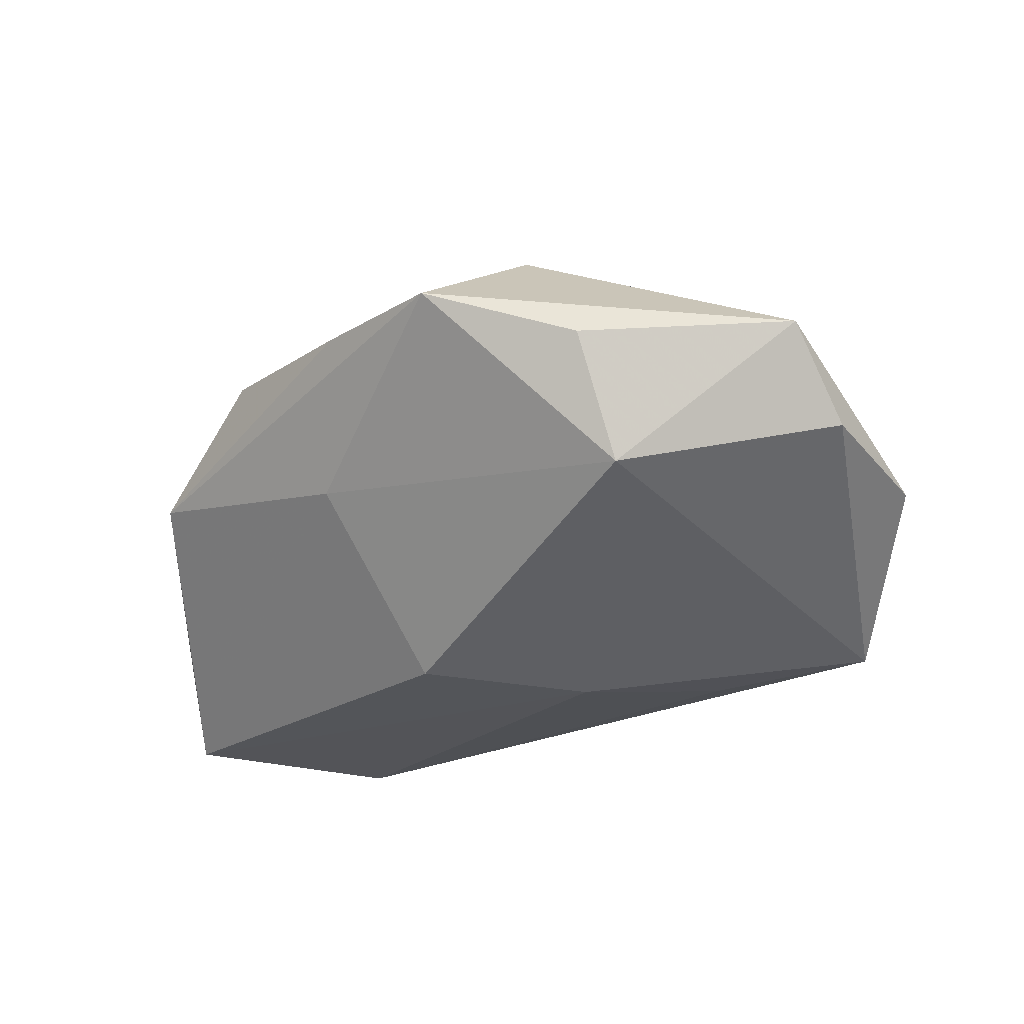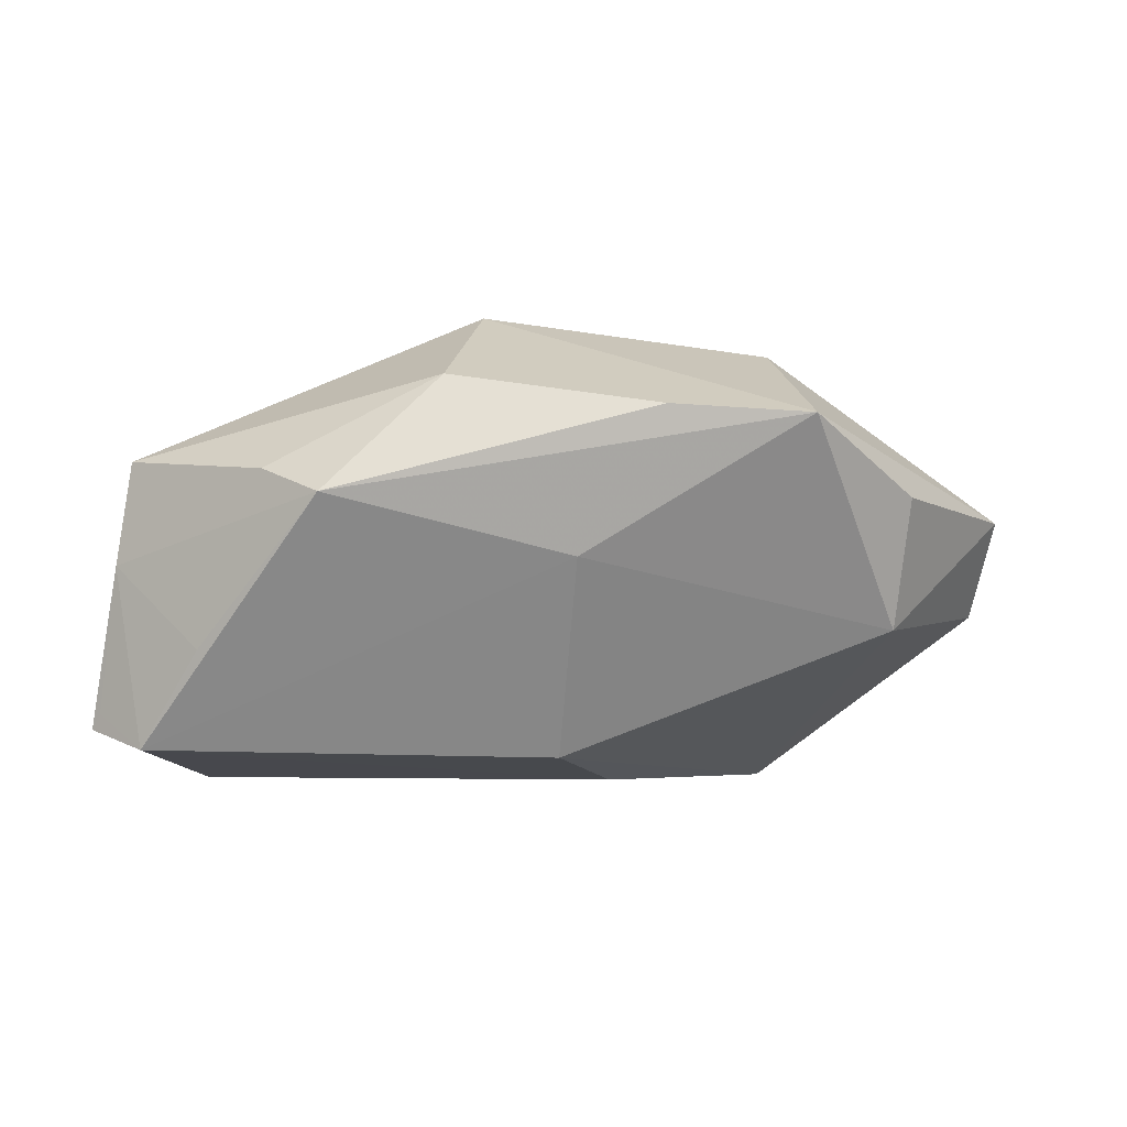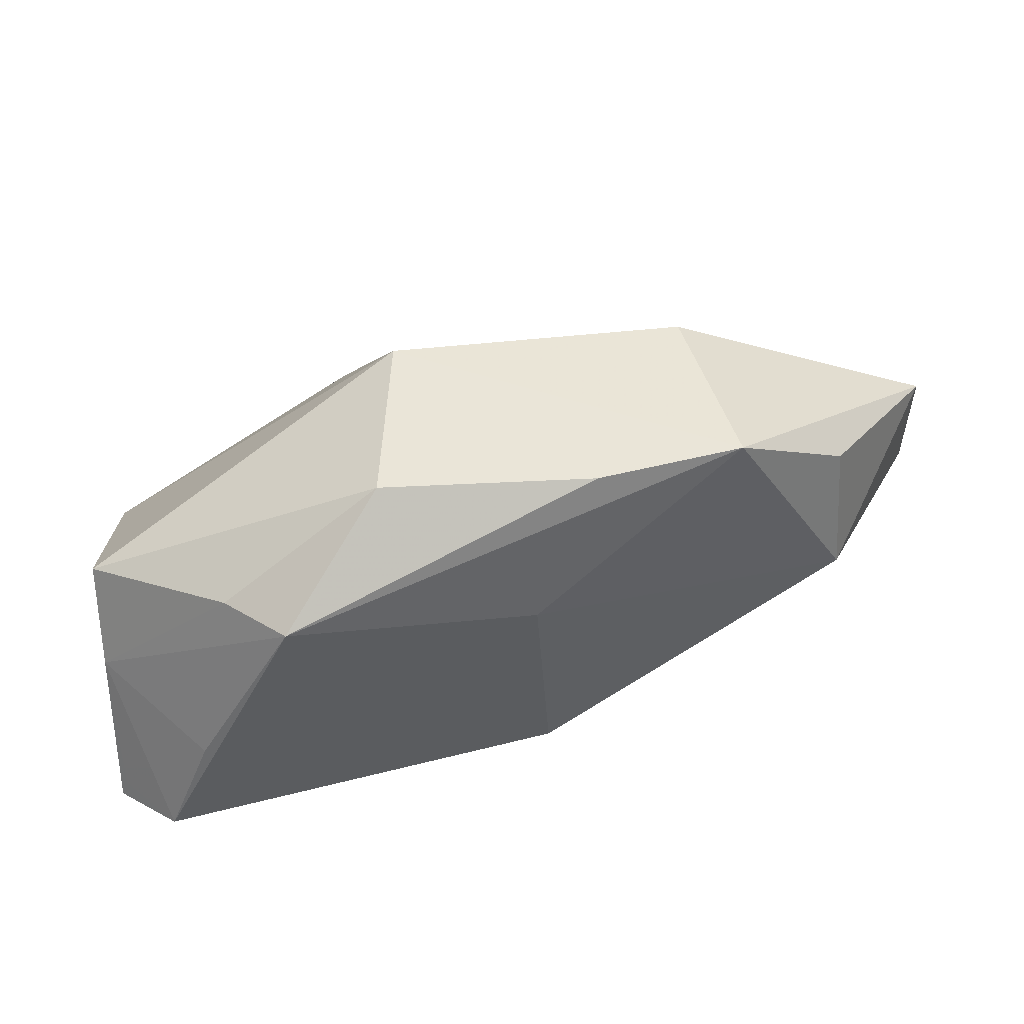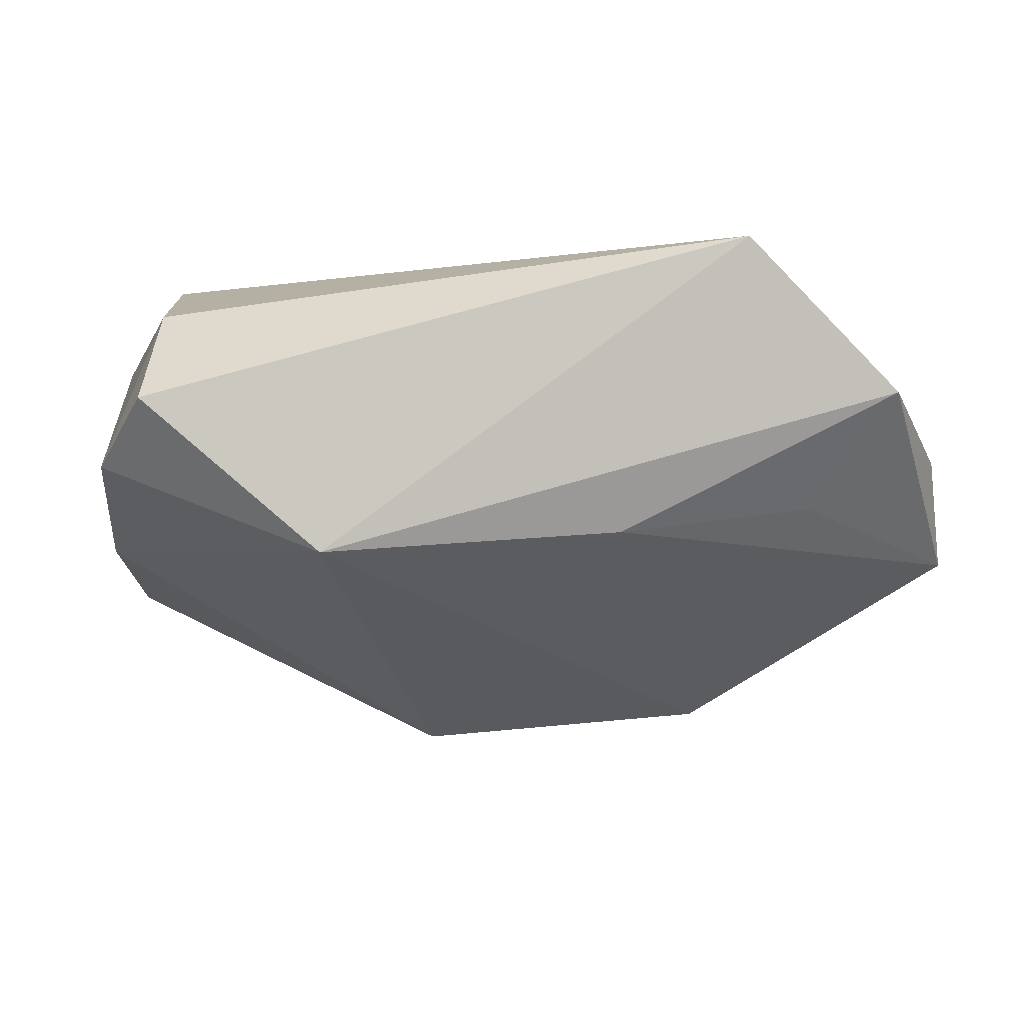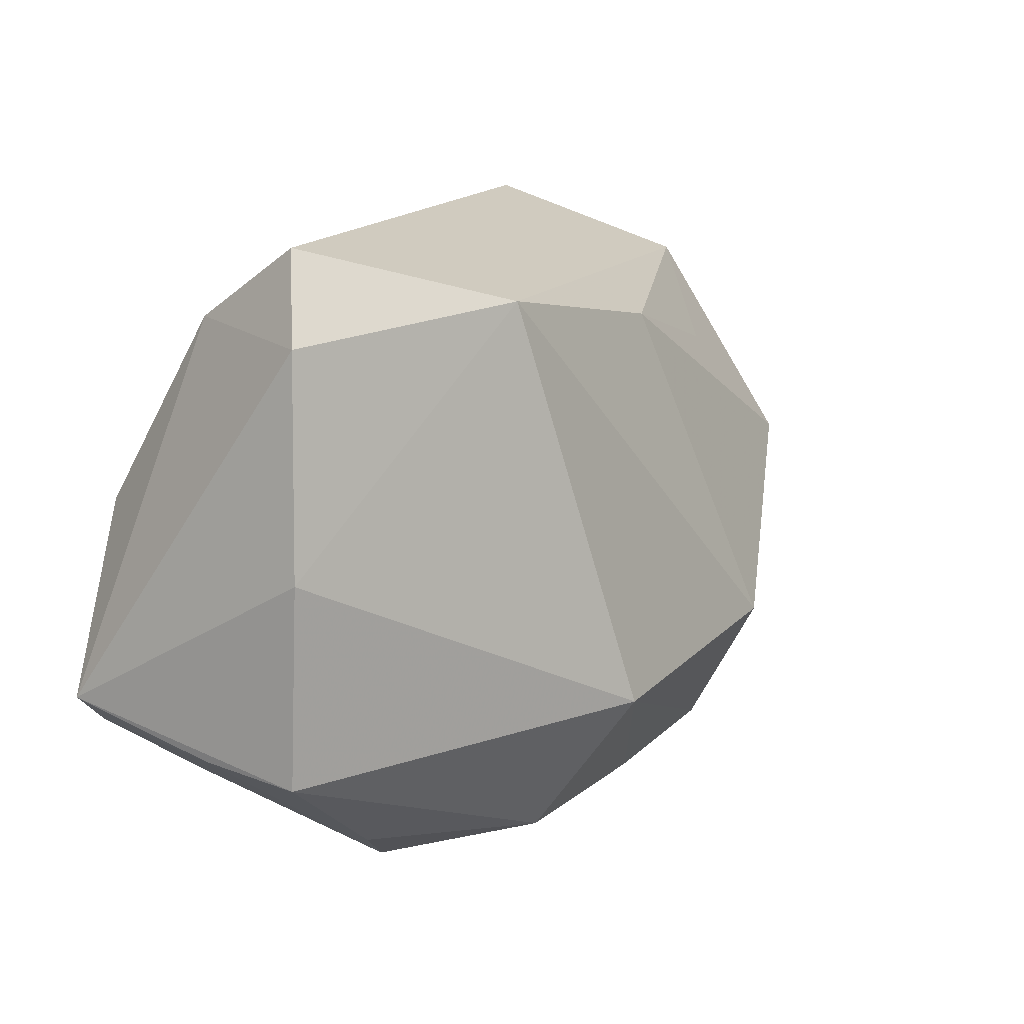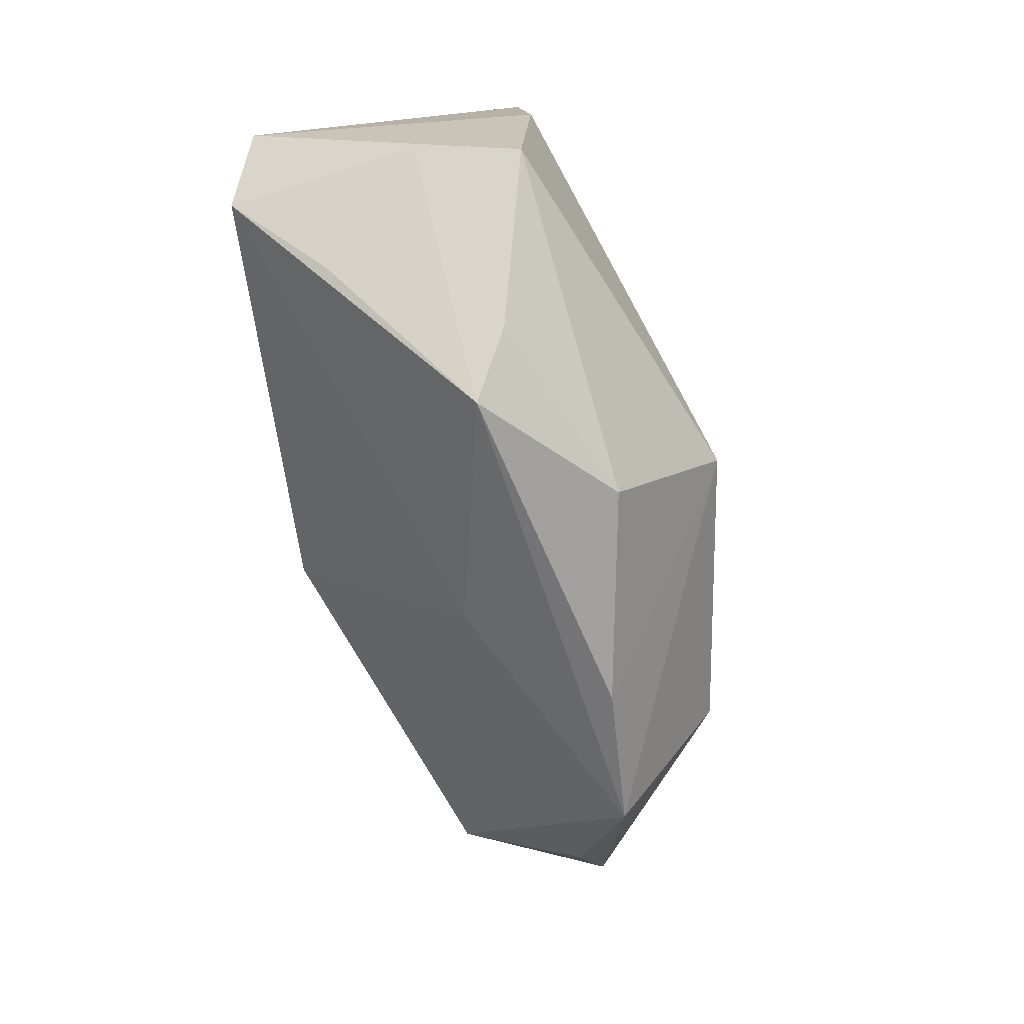
<metadata>
{"format":"obj","ext":"obj","renderer":"f3d","projection":"perspective","resolution":1024,"background":"white","views":[{"elev":-24.1,"azim":55.2,"up":"+Z"},{"elev":-12.4,"azim":0.6,"up":"+Z"},{"elev":-77.0,"azim":11.0,"up":"+Y"},{"elev":70.6,"azim":2.8,"up":"+Y"},{"elev":14.4,"azim":-52.2,"up":"+Y"},{"elev":-71.1,"azim":-82.6,"up":"+Y"}]}
</metadata>
<code>
v 0.06555 0.002072 0.008706
v 0.01765 0.0274 -0.02305
v 0.0352 0.04063 -0.02088
v 0.03743 -0.03731 0.01322
v -0.02183 -0.04344 0.002013
v -0.04174 0.005784 -0.02545
v 0.0507 -0.02207 0.006382
v -0.007451 -0.03995 0.01739
v -0.01629 0.03298 0.02103
v -0.0451 0.02974 0.01006
v -0.04943 -0.02295 -0.002373
v 0.006079 -0.01585 -0.02572
v -0.04769 -0.02433 0.0107
v -0.0375 -0.03079 -0.01448
v 0.01259 0.007199 -0.02572
v -0.02928 -0.03797 0.006254
v 0.06304 0.01162 -0.002539
v -0.03911 0.03096 -0.01046
v 0.02085 0.02609 0.01423
v -0.05262 -0.01789 -0.02237
v 0.05547 0.03038 -0.004854
v -0.003664 -0.02063 0.03079
v -0.05145 -0.0191 -0.02055
v 0.04558 0.01884 0.007388
v 0.0488 -0.01477 -0.009297
v -0.0392 0.04063 0.004713
v 0.01924 -0.04039 0.0135
v -0.04528 -0.02368 -0.02572
v -0.04785 0.001955 0.01215
v 0.03315 -0.01749 0.0264
v 0.008491 -0.03408 -0.003791
f 26 9 3
f 3 9 21
f 3 12 15
f 25 12 3
f 9 26 10
f 19 21 9
f 19 30 1
f 9 30 19
f 22 30 9
f 17 21 1
f 1 25 17
f 3 21 17
f 17 25 3
f 20 6 28
f 28 15 12
f 28 6 15
f 27 22 8
f 18 26 3
f 3 6 18
f 18 6 20
f 20 10 18
f 18 10 26
f 3 15 2
f 2 6 3
f 15 6 2
f 1 21 24
f 24 19 1
f 21 19 24
f 8 22 13
f 13 16 8
f 14 28 5
f 8 16 5
f 5 27 8
f 7 25 1
f 29 10 20
f 20 13 29
f 29 13 22
f 9 10 29
f 29 22 9
f 20 28 23
f 12 25 31
f 31 28 12
f 31 5 28
f 16 13 11
f 11 5 16
f 14 5 11
f 11 28 14
f 11 23 28
f 11 13 20
f 20 23 11
f 27 5 4
f 5 31 4
f 4 31 25
f 25 7 4
f 30 22 4
f 22 27 4
f 1 30 4
f 4 7 1

</code>
